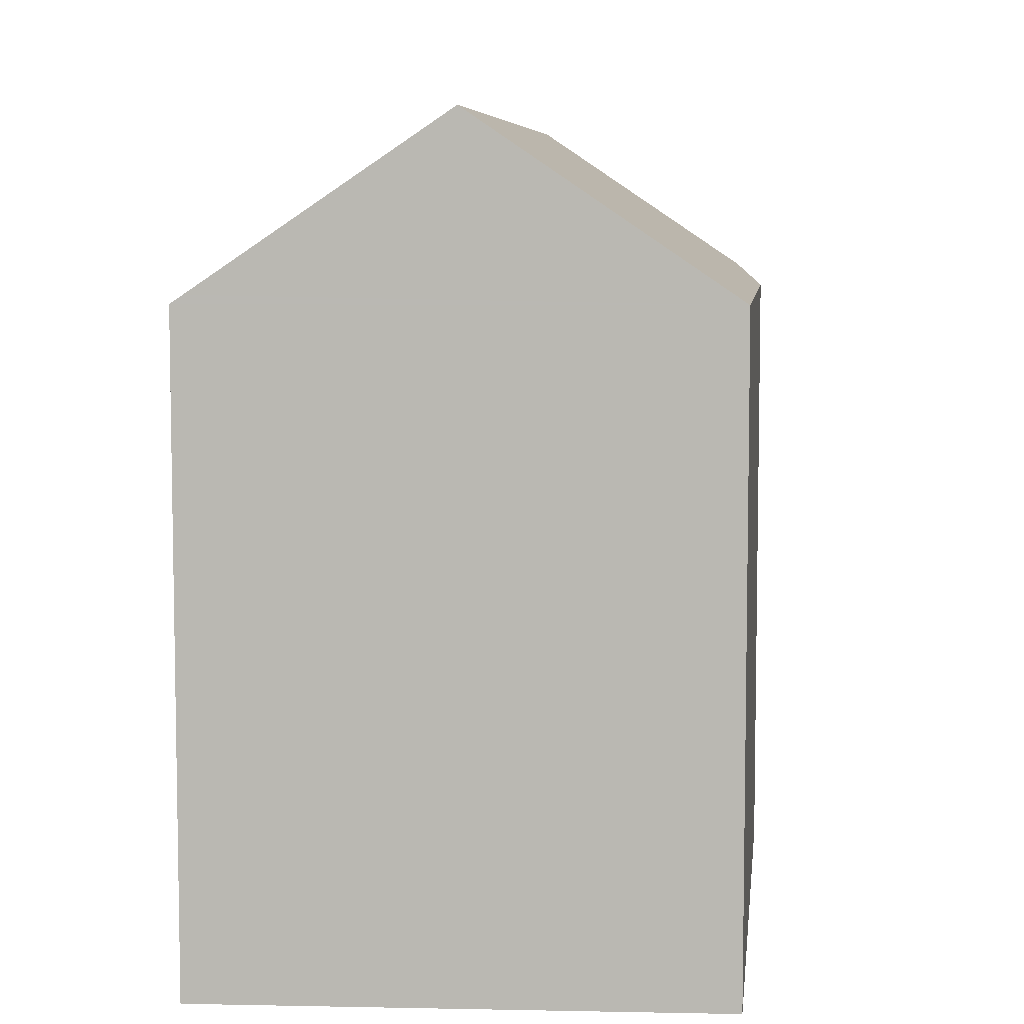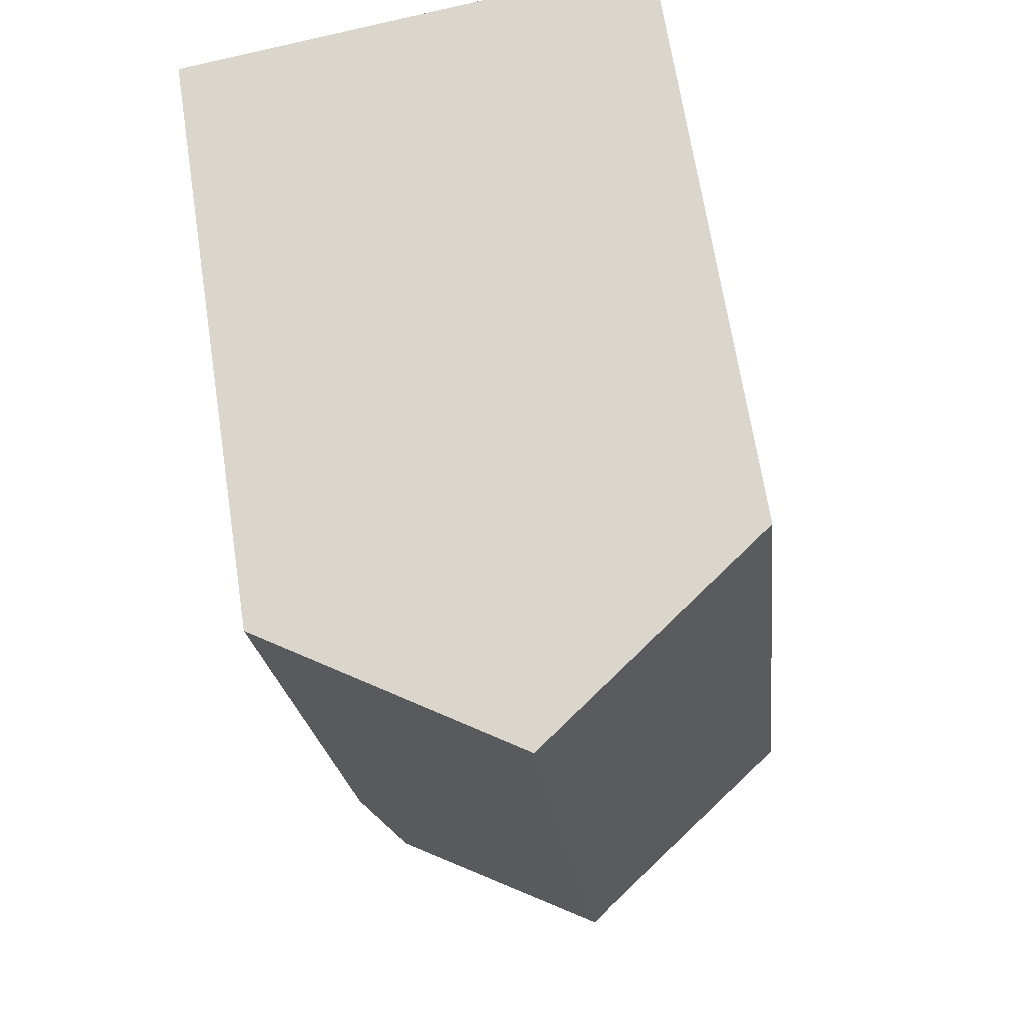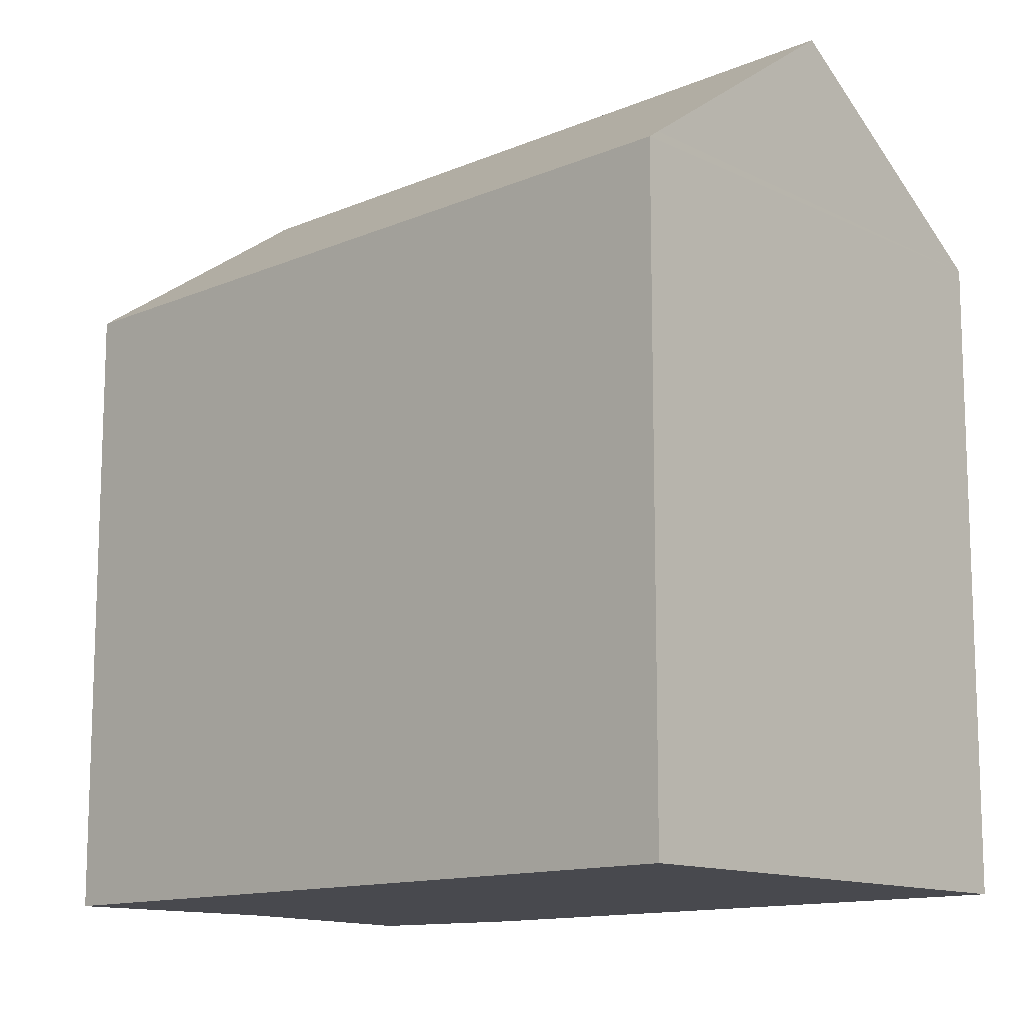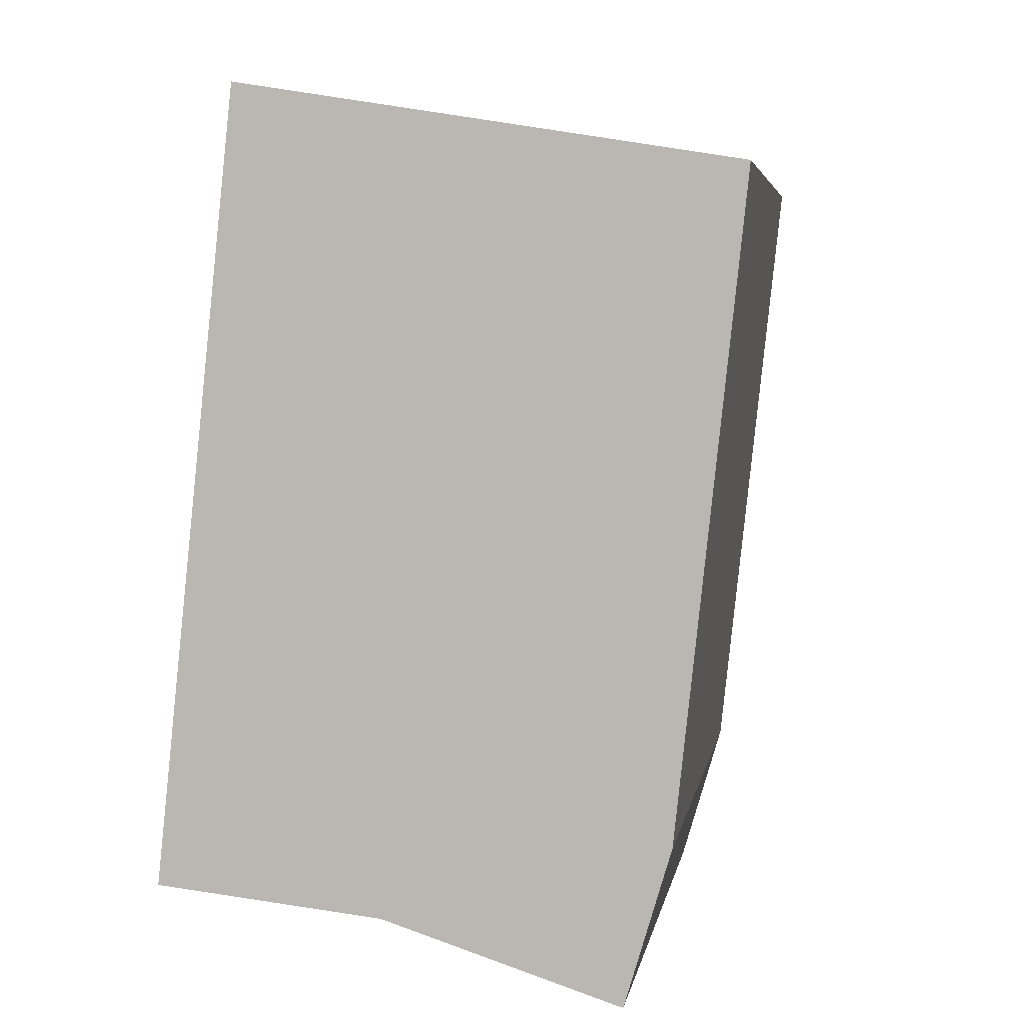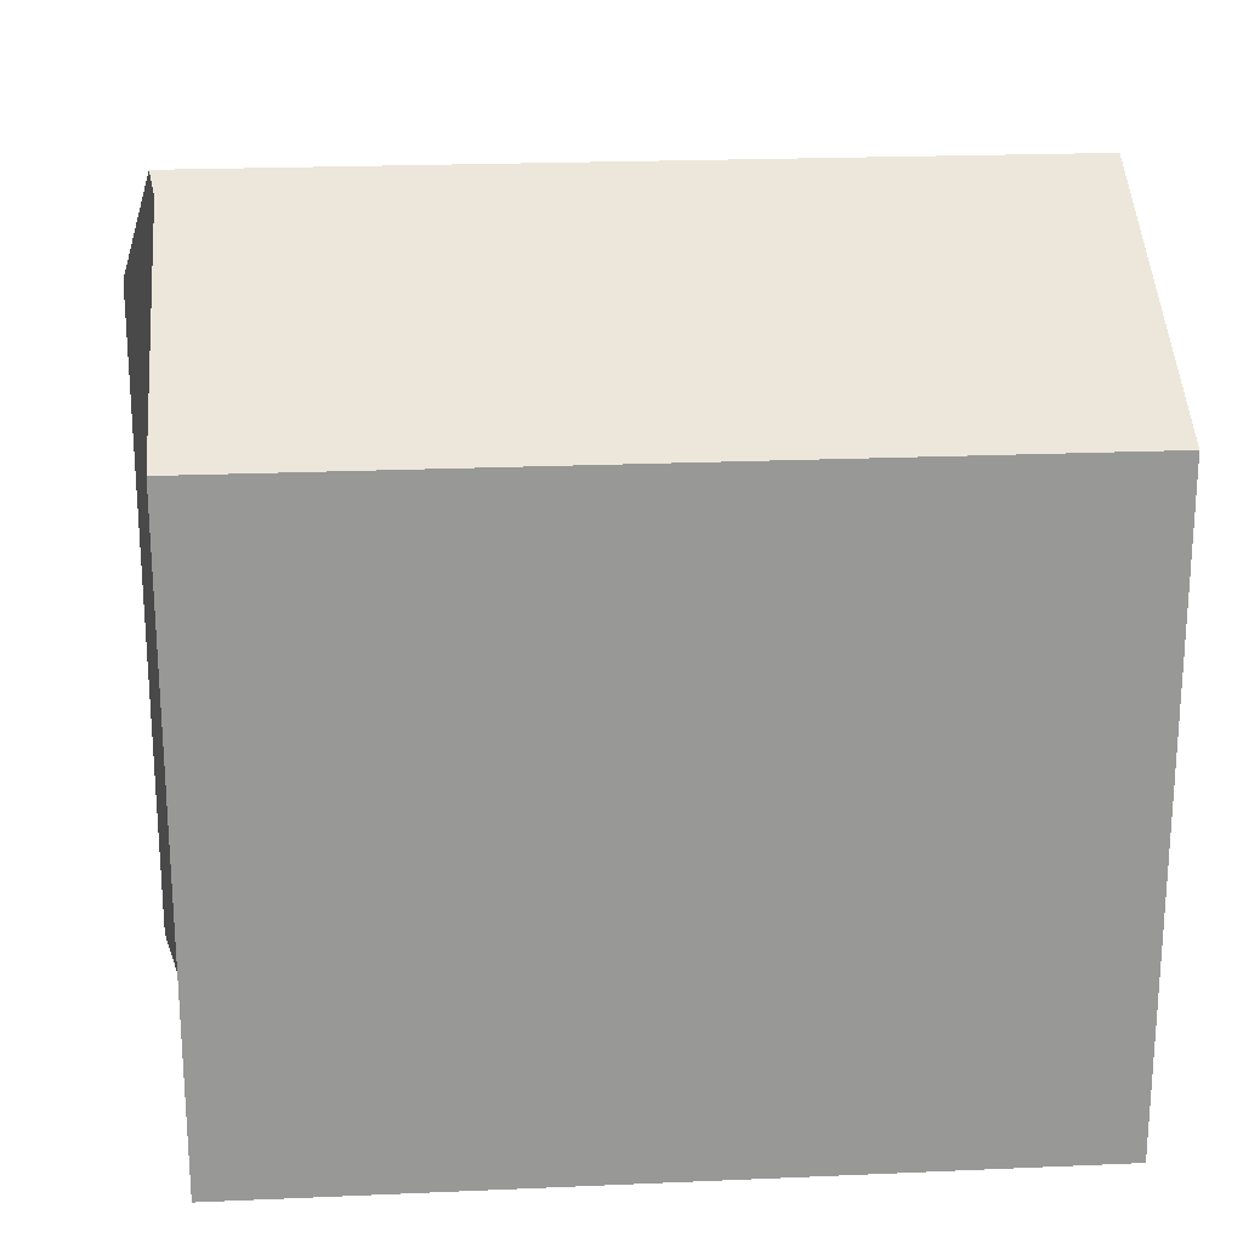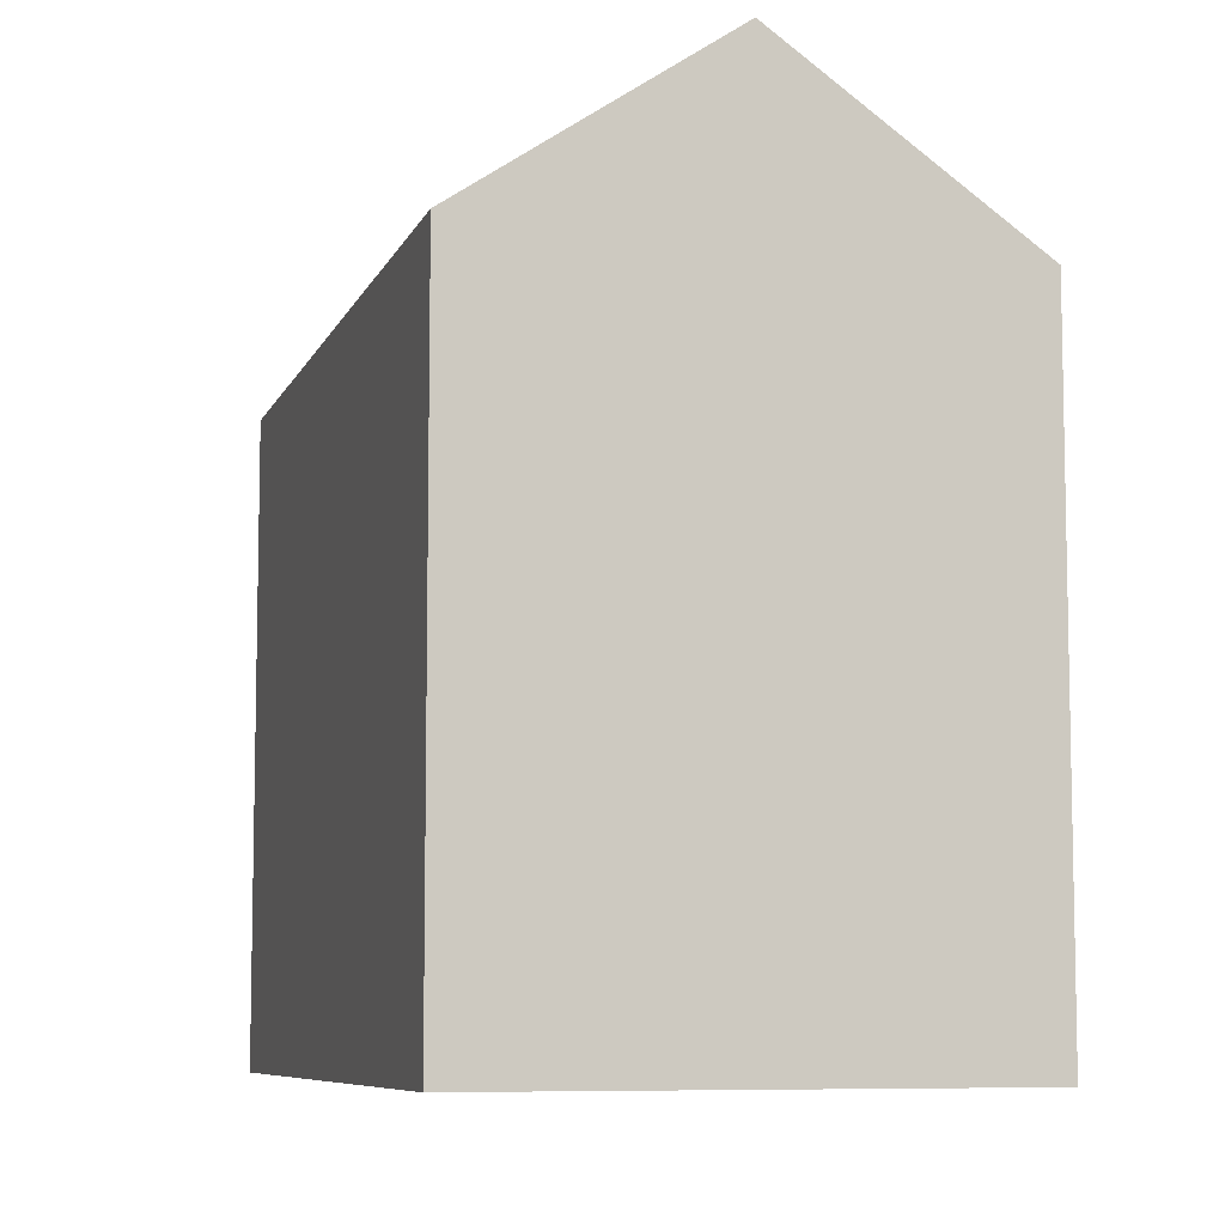
<metadata>
{"format":"obj","ext":"obj","renderer":"f3d","projection":"perspective","resolution":1024,"background":"white","views":[{"elev":6.8,"azim":12.5,"up":"+Y"},{"elev":67.7,"azim":171.2,"up":"+Z"},{"elev":-12.6,"azim":-39.1,"up":"+Y"},{"elev":4.8,"azim":9.4,"up":"+Z"},{"elev":21.9,"azim":-88.3,"up":"+Y"},{"elev":-7.8,"azim":-9.5,"up":"+Y"}]}
</metadata>
<code>
v  7.898 18.99 17.78
v  11.06 15.41 -2.42
v  5.936 18.99 -0.763
v  12.18 14.93 1.34
v  13.81 14.93 16.82
v  1.983 14.93 18.73
v  0.373 15.19 -0.041
v  0 14.93 9.143e-16
v  5.387 18.61 -0.586
v  2.264 15.12 18.68
v  5.387 3.588e-17 -0.586
v  11.06 1.482e-16 -2.42
v  5.936 4.672e-17 -0.763
v  0 0 0
v  0.373 2.511e-18 -0.041
v  1.983 -1.147e-15 18.73
v  2.264 -1.144e-15 18.68
v  13.81 -1.03e-15 16.82
v  7.898 -1.088e-15 17.78
v  12.18 -8.205e-17 1.34
g defaultobject
f 1 2 3
f 2 1 4
f 4 1 5
f 6 7 8
f 7 6 9
f 9 6 10
f 9 10 1
f 1 3 9
f 2 9 3
f 9 2 11
f 11 2 12
f 11 12 13
f 11 7 9
f 7 11 8
f 8 11 14
f 14 11 15
f 14 6 8
f 6 14 16
f 10 5 1
f 5 10 6
f 5 6 16
f 5 16 17
f 5 17 18
f 18 17 19
f 4 12 2
f 12 4 20
f 18 4 5
f 4 18 20
f 14 17 16
f 17 14 19
f 19 14 15
f 19 15 11
f 19 11 18
f 18 11 13
f 18 13 12
f 18 12 20

</code>
